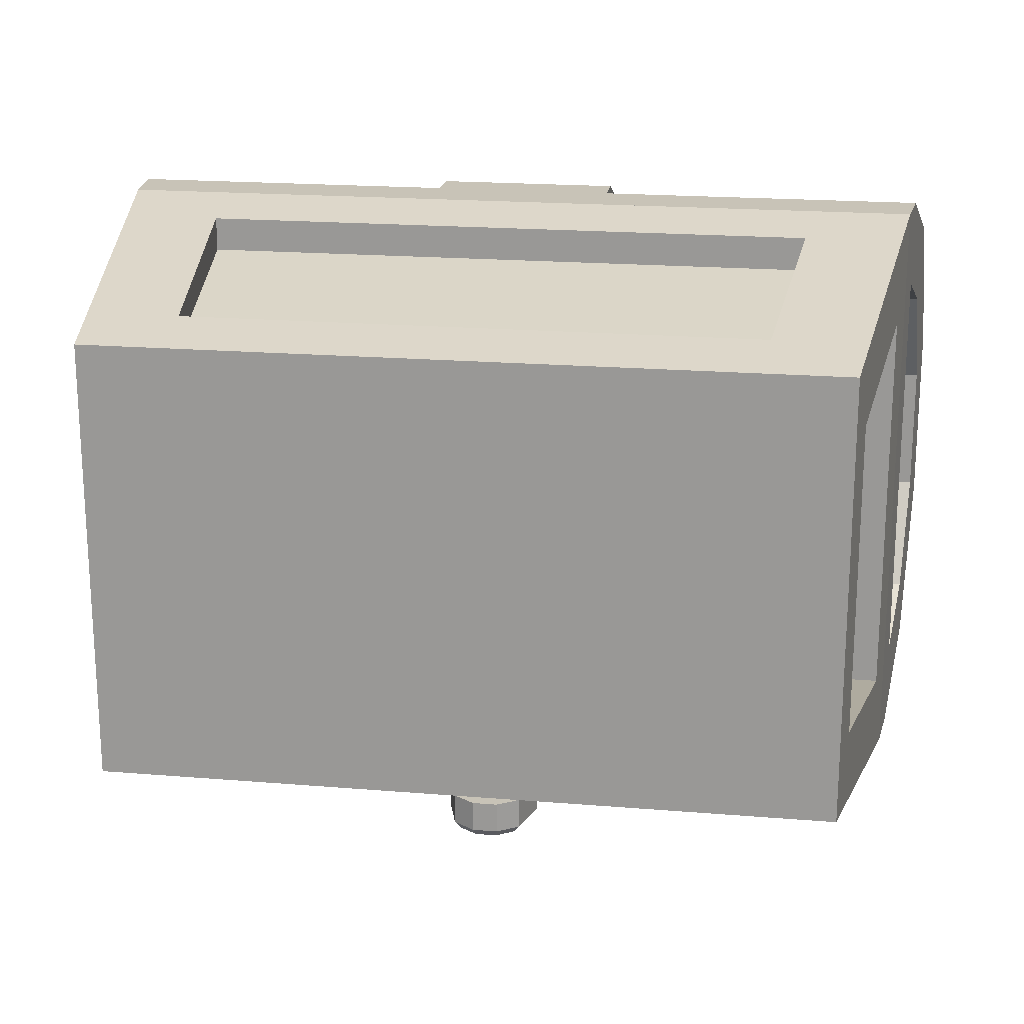
<metadata>
{"format":"obj","ext":"obj","renderer":"f3d","projection":"perspective","resolution":1024,"background":"white","views":[{"elev":19.7,"azim":8.7,"up":"+Z"}]}
</metadata>
<code>
o object1
g object1
v -0.01444 0.2705 -0.3471
v -0.01444 0.2721 -0.3329
v -0.01444 0.3758 -0.3528
v -0.01444 0.3742 -0.3671
v -0.01444 0.324 -0.3428
v -0.01444 0.3223 -0.3571
v 0.01444 0.3742 -0.3671
v 0.01444 0.3758 -0.3528
v 0.01444 0.2705 -0.3471
v 0.01444 0.2721 -0.3329
v 0.01444 0.324 -0.3428
v 0.01444 0.3223 -0.3571
v -0.04333 0.3223 -0.3571
v -0.04333 0.2491 -0.343
v 0.04333 0.2491 -0.343
v 0.04333 0.3223 -0.3571
v 0.04333 0.4062 -0.3733
v -0.04333 0.4062 -0.3733
v -0.04333 0.2507 -0.3287
v 0.04333 0.2507 -0.3287
v 0.04333 0.4038 -0.3655
v 0.04333 0.4078 -0.359
v 0.04333 0.324 -0.3428
v 0.05056 0.4038 -0.3655
v 0.05056 0.4107 -0.3542
v -0.05056 0.4107 -0.3542
v -0.05056 0.4038 -0.3655
v -0.04333 0.4038 -0.3655
v -0.04333 0.4078 -0.359
v 0.05056 0.4079 -0.379
v 0.05056 0.4217 -0.3563
v 0.05056 0.4258 -0.3698
v 0.05056 0.4189 -0.3811
v -0.05056 0.4258 -0.3698
v -0.05056 0.4217 -0.3563
v -0.05056 0.4189 -0.3811
v -0.05056 0.4079 -0.379
v -0.04333 0.324 -0.3428
f 5 2 1
f 3 5 6
f 6 4 3
f 5 1 6
f 8 3 7
f 3 4 7
f 9 10 11
f 11 8 12
f 8 7 12
f 12 9 11
f 13 6 1
f 14 1 9
f 9 16 15
f 17 16 7
f 7 4 18
f 18 17 7
f 16 12 7
f 9 12 16
f 15 14 9
f 4 13 18
f 4 6 13
f 14 13 1
f 15 20 14
f 20 19 14
f 23 20 15
f 22 23 16
f 16 17 21
f 16 21 22
f 23 15 16
f 22 21 24
f 29 22 25
f 25 26 29
f 26 27 29
f 27 28 29
f 22 24 25
f 31 25 24
f 32 24 30
f 30 33 32
f 32 31 24
f 31 32 35
f 32 34 35
f 32 33 34
f 33 36 34
f 33 30 36
f 30 37 36
f 34 36 37
f 27 35 34
f 27 26 35
f 34 37 27
f 25 31 26
f 31 35 26
f 24 21 17
f 30 17 18
f 18 27 37
f 18 28 27
f 37 30 18
f 30 24 17
f 14 19 38
f 13 38 29
f 29 28 13
f 28 18 13
f 13 14 38
f 10 9 2
f 9 1 2
f 2 5 38
f 29 38 3
f 8 22 29
f 8 23 22
f 20 23 10
f 10 19 20
f 23 11 10
f 8 11 23
f 29 3 8
f 38 5 3
f 10 2 19
f 2 38 19
o object2
g object2
v 0.338 0.3167 -0.2755
v 0.313 0.07222 -0.2301
v 0.313 0.07222 -0.2608
v 0.338 0.3167 -0.3122
v 0.453 0.3889 -0.3274
v 0.4044 -0 -0.2456
v -0.4044 -0 -0.2456
v -0.453 0.3889 -0.3274
v -0.1444 0.3889 -0.3274
v -0.1087 0.3167 -0.3122
v -0.338 0.3167 -0.3122
v -0.313 0.07222 -0.2608
v 0.1087 0.3167 -0.3122
v 0.1444 0.3889 -0.3274
v 0.4135 0.07222 0
v 0.4135 0.07222 0.1733
v 0.444 0.3167 0.2179
v 0.444 0.3167 0
v 0.453 0.3889 0
v 0.453 0.3889 0.3274
v 0.4044 0 0.2456
v 0.4044 -0 0
v 0.444 0.3167 -0.2179
v 0.4135 0.07222 -0.1733
v 0.3692 0.07222 0.1733
v 0.3692 0.07222 -0.1733
v 0.3964 0.3167 -0.2179
v 0.3964 0.3167 0.2179
v 0 0.07222 0.2608
v -0.313 0.07222 0.2608
v -0.338 0.3167 0.3122
v 0 0.3167 0.3122
v 0 0.3889 0.3274
v -0.453 0.3889 0.3274
v -0.4044 -0 0.2456
v 0 -0 0.2456
v 0.338 0.3167 0.3122
v 0.313 0.07222 0.2608
v 0.338 0.3167 0.2755
v -0.338 0.3167 0.2755
v -0.313 0.07222 0.2301
v 0.313 0.07222 0.2301
v 0.1444 0.3874 -0.3405
v 0.07222 0.2414 -0.3123
v 0.07222 0.2471 -0.2625
v 0.1066 0.3167 -0.2755
v 0.06197 0.25 -0.3286
v 0.1241 0.3756 -0.3528
v -0.1444 0.3874 -0.3405
v -0.1241 0.3756 -0.3528
v 0 0.3756 -0.3528
v -0.07222 0.2414 -0.3123
v -0.06197 0.25 -0.3286
v 0 0.2899 -0.3363
v 0.01002 0.2899 -0.3363
v 0.01002 0.2754 -0.3335
v 0 0.2754 -0.3335
v 0 0.25 -0.3286
v 0 0.3721 -0.3521
v 0.01002 0.3721 -0.3521
v 0.01002 0.3576 -0.3493
v 0 0.3576 -0.3493
v -0.01002 0.2754 -0.3335
v -0.01002 0.2899 -0.3363
v -0.01002 0.3576 -0.3493
v -0.01002 0.3721 -0.3521
v 0.01002 0.2868 -0.3638
v -0.01002 0.2868 -0.3638
v 0.01002 0.2971 -0.3894
v -0.01002 0.2971 -0.3894
v 0.01002 0.317 -0.4023
v -0.01002 0.317 -0.4023
v 0.01002 0.3389 -0.3975
v -0.01002 0.3389 -0.3975
v 0.01002 0.3545 -0.3768
v -0.01002 0.3545 -0.3768
v 0.01002 0.2716 -0.3671
v -0.01002 0.2716 -0.3671
v 0.01002 0.2863 -0.4037
v -0.01002 0.2863 -0.4037
v 0.01002 0.3147 -0.4221
v -0.01002 0.3147 -0.4221
v 0.01002 0.346 -0.4152
v -0.01002 0.346 -0.4152
v 0.01002 0.3683 -0.3858
v -0.01002 0.3683 -0.3858
v -0.07222 0.2471 -0.2625
v 0 0.3889 -0.3274
v -0.313 0.07222 -0.2301
v -0.338 0.3167 -0.2755
v -0.1066 0.3167 -0.2755
v 0 0.3889 0.2498
v -0.3796 0.3889 0.2498
v -0.3796 0.3889 -0.2498
v 0 0.3889 -0.2498
v 0.3796 0.3889 -0.2498
v 0.3796 0.3889 0.2498
v -0.453 0.3889 0
v 0.3761 0.35 -0.2438
v -0.3761 0.35 -0.2438
v 0 0.35 -0.2438
v -0.3761 0.35 0.2438
v 0 0.35 0.2438
v 0 0.35 0.2515
v -0.3807 0.35 0.2515
v -0.3807 0.35 -0.2515
v 0 0.35 -0.2515
v 0.3761 0.35 0.2438
v 0.3807 0.35 -0.2515
v 0.3807 0.35 0.2515
v -0.3489 0.05 0.1976
v 0.3489 0.05 0.1976
v -0.3489 0.05 -0.1976
v 0.3489 0.05 -0.1976
v -0.4135 0.07222 0
v -0.4135 0.07222 -0.1733
v -0.444 0.3167 -0.2179
v -0.444 0.3167 0
v -0.4044 -0 0
v -0.444 0.3167 0.2179
v -0.4135 0.07222 0.1733
v -0.3692 0.07222 -0.1733
v -0.3692 0.07222 0.1733
v -0.3964 0.3167 0.2179
v -0.3964 0.3167 -0.2179
f 42 41 39
f 41 40 39
f 42 51 52
f 41 42 43
f 44 45 41
f 45 46 50
f 46 49 50
f 47 48 49
f 46 47 49
f 45 50 41
f 41 43 44
f 42 52 43
f 60 53 54
f 59 54 55
f 55 57 58
f 43 57 61
f 61 62 44
f 61 44 43
f 57 56 61
f 55 56 57
f 55 58 59
f 62 60 44
f 62 53 60
f 59 60 54
f 63 54 53
f 53 62 64
f 53 64 63
f 66 63 65
f 63 64 65
f 62 61 65
f 62 65 64
f 56 55 66
f 56 66 65
f 65 61 56
f 63 66 54
f 66 55 54
f 74 67 68
f 73 68 69
f 69 71 72
f 75 58 71
f 75 59 58
f 75 76 59
f 71 70 75
f 69 70 71
f 72 73 69
f 76 74 59
f 76 67 74
f 73 74 68
f 77 75 70
f 70 69 78
f 70 78 77
f 80 77 79
f 77 78 79
f 69 68 78
f 68 79 78
f 67 76 80
f 67 80 79
f 79 68 67
f 76 75 77
f 76 77 80
f 51 84 83
f 82 81 51
f 81 52 51
f 51 83 82
f 81 82 86
f 82 85 86
f 81 86 89
f 89 88 87
f 87 81 89
f 90 87 88
f 90 88 91
f 98 97 89
f 88 89 104
f 104 103 88
f 103 100 102
f 102 101 91
f 101 96 91
f 85 96 94
f 86 85 93
f 86 93 99
f 85 94 93
f 96 95 94
f 101 95 96
f 100 92 102
f 93 100 99
f 93 92 100
f 103 102 88
f 102 91 88
f 89 97 104
f 98 89 86
f 86 99 98
f 92 93 105
f 106 92 105
f 106 102 92
f 108 106 105
f 108 105 107
f 110 108 107
f 110 107 109
f 112 110 109
f 112 109 111
f 114 112 111
f 114 111 113
f 115 94 95
f 95 101 116
f 116 115 95
f 116 118 117
f 116 117 115
f 118 120 119
f 118 119 117
f 120 122 121
f 120 121 119
f 122 124 123
f 122 123 121
f 113 99 100
f 100 103 114
f 114 113 100
f 114 103 104
f 112 114 124
f 110 112 122
f 108 110 120
f 118 116 108
f 116 101 106
f 101 102 106
f 108 120 118
f 116 106 108
f 110 122 120
f 112 124 122
f 114 104 124
f 97 98 123
f 124 97 123
f 124 104 97
f 98 99 113
f 123 113 111
f 121 111 109
f 119 109 107
f 107 115 117
f 105 94 115
f 105 93 94
f 107 105 115
f 117 119 107
f 119 121 109
f 121 123 111
f 123 98 113
f 96 85 82
f 82 90 96
f 90 91 96
f 90 82 125
f 82 83 125
f 126 52 81
f 126 81 87
f 87 47 126
f 50 49 128
f 50 128 127
f 128 49 48
f 128 48 129
f 125 129 48
f 48 87 90
f 48 47 87
f 90 125 48
f 133 126 47
f 132 47 46
f 131 132 136
f 136 72 131
f 72 71 131
f 135 71 58
f 134 135 57
f 57 43 134
f 43 52 134
f 135 58 57
f 135 130 71
f 71 130 131
f 132 46 136
f 52 133 134
f 52 126 133
f 132 133 47
f 132 138 139
f 134 133 139
f 139 137 134
f 133 132 139
f 145 139 138
f 138 143 144
f 140 142 143
f 148 142 146
f 137 147 148
f 148 146 137
f 142 141 146
f 140 141 142
f 138 140 143
f 137 145 147
f 137 139 145
f 144 145 138
f 142 148 150
f 142 150 149
f 149 143 142
f 152 151 150
f 151 149 150
f 148 147 150
f 147 152 150
f 152 147 145
f 145 144 151
f 145 151 152
f 144 143 149
f 144 149 151
f 132 131 140
f 132 140 138
f 141 140 131
f 130 135 141
f 141 131 130
f 135 146 141
f 135 134 146
f 134 137 146
f 157 153 154
f 45 154 155
f 155 136 46
f 72 136 158
f 158 159 73
f 158 73 72
f 136 156 158
f 155 156 136
f 155 46 45
f 159 157 73
f 159 153 157
f 45 157 154
f 153 159 161
f 153 161 160
f 160 154 153
f 161 162 160
f 162 163 160
f 162 161 159
f 162 159 158
f 162 158 156
f 156 155 163
f 156 163 162
f 155 154 163
f 154 160 163
f 60 59 74
f 74 45 44
f 74 157 45
f 74 73 157
f 44 60 74
f 42 39 51
f 39 84 51
f 128 129 125
f 127 125 83
f 83 39 40
f 83 84 39
f 40 127 83
f 127 128 125
f 41 50 127
f 41 127 40
o object3
g object3
v -0.03111 0.2596 -0.3565
v -0.03813 0.2596 -0.3565
v -0.03813 0.2596 -0.374
v -0.03111 0.2596 -0.374
v -0.03111 0.2596 -0.3784
v -0.04515 0.2596 -0.3784
v -0.04515 0.2596 -0.3433
v -0.03111 0.2596 -0.3433
v 0.02503 0.2596 -0.374
v 0.03205 0.2596 -0.374
v 0.03205 0.2596 -0.3565
v 0.02503 0.2596 -0.3565
v 0.02503 0.2596 -0.3433
v 0.03907 0.2596 -0.3433
v 0.03907 0.2596 -0.3784
v 0.02503 0.2596 -0.3784
v 0.01802 0.2596 -0.3565
v 0.01802 0.2596 -0.374
v -0.0241 0.2596 -0.374
v -0.0241 0.2596 -0.3565
v 0.03205 0.284 -0.3565
v 0.03205 0.284 -0.374
v 0.01865 0.3018 -0.3565
v 0.01865 0.3018 -0.374
v -0.00304 0.3085 -0.3565
v -0.00304 0.3085 -0.374
v -0.02473 0.3018 -0.3565
v -0.02473 0.3018 -0.374
v -0.03813 0.284 -0.3565
v -0.03813 0.284 -0.374
v 0.01802 0.2796 -0.3565
v 0.01802 0.2796 -0.374
v 0.009973 0.2903 -0.3565
v 0.009973 0.2903 -0.374
v -0.00304 0.2943 -0.3565
v -0.00304 0.2943 -0.374
v -0.01605 0.2903 -0.3565
v -0.01605 0.2903 -0.374
v -0.0241 0.2796 -0.3565
v -0.0241 0.2796 -0.374
v 0.0496 0.2401 -0.3433
v 0.03556 0.1914 -0.3433
v 0.011 0.1752 -0.3433
v -0.01708 0.1752 -0.3433
v -0.04164 0.1914 -0.3433
v -0.05568 0.2401 -0.3433
v 0.011 0.1752 -0.3784
v 0.03556 0.1914 -0.3784
v 0.008819 0.1819 -0.3872
v 0.02948 0.1956 -0.3872
v -0.00304 0.2427 -0.3872
v -0.007652 0.2427 -0.3872
v -0.01457 0.236 -0.3872
v -0.01457 0.2272 -0.3872
v -0.007652 0.2205 -0.3872
v -0.01226 0.2028 -0.3872
v -0.00304 0.2028 -0.3872
v -0.00304 0.1819 -0.3872
v -0.0149 0.1819 -0.3872
v -0.03556 0.1956 -0.3872
v -0.04818 0.2393 -0.3872
v -0.04089 0.2528 -0.3872
v -0.00304 0.2528 -0.3872
v 0.006185 0.2028 -0.3872
v 0.001573 0.2205 -0.3872
v 0.008491 0.2272 -0.3872
v 0.008491 0.236 -0.3872
v 0.001573 0.2427 -0.3872
v 0.03481 0.2528 -0.3872
v 0.0421 0.2393 -0.3872
v -0.01457 0.236 -0.3477
v -0.01457 0.2272 -0.3477
v -0.007652 0.2205 -0.3477
v -0.01226 0.2028 -0.3477
v 0.006185 0.2028 -0.3477
v 0.001573 0.2205 -0.3477
v 0.008491 0.2272 -0.3477
v 0.008491 0.236 -0.3477
v 0.001573 0.2427 -0.3477
v -0.007652 0.2427 -0.3477
v -0.04164 0.1914 -0.3784
v -0.05568 0.2401 -0.3784
v -0.01708 0.1752 -0.3784
v 0.0496 0.2401 -0.3784
f 166 167 168
f 181 179 168
f 178 179 173
f 174 177 178
f 174 176 177
f 171 176 180
f 183 171 180
f 183 164 171
f 170 171 165
f 165 169 170
f 171 164 165
f 176 175 180
f 174 175 176
f 178 173 174
f 179 172 173
f 182 183 181
f 183 180 181
f 181 172 179
f 168 182 181
f 168 167 182
f 165 166 169
f 166 168 169
f 184 174 185
f 174 173 185
f 186 184 185
f 186 185 187
f 188 186 187
f 188 187 189
f 190 188 189
f 190 189 191
f 192 190 191
f 192 191 193
f 181 180 195
f 180 194 195
f 194 196 195
f 196 197 195
f 196 198 197
f 198 199 197
f 198 200 199
f 200 201 199
f 200 202 201
f 202 203 201
f 166 165 193
f 165 192 193
f 164 183 202
f 192 202 200
f 190 200 198
f 188 198 196
f 186 196 194
f 194 174 184
f 194 175 174
f 194 180 175
f 184 186 194
f 186 188 196
f 188 190 198
f 190 192 200
f 192 165 202
f 165 164 202
f 202 183 203
f 183 182 203
f 203 182 167
f 201 203 193
f 199 201 191
f 197 199 189
f 195 197 187
f 185 173 195
f 195 187 185
f 173 172 195
f 172 181 195
f 197 189 187
f 199 191 189
f 201 193 191
f 203 166 193
f 203 167 166
f 204 177 176
f 205 176 171
f 171 209 208
f 208 207 206
f 171 170 209
f 208 205 171
f 208 206 205
f 205 204 176
f 205 206 211
f 206 210 211
f 212 213 210
f 213 211 210
f 226 214 215
f 230 226 232
f 229 232 233
f 229 233 213
f 213 212 227
f 221 220 227
f 219 221 222
f 217 219 223
f 217 223 224
f 224 225 217
f 225 216 217
f 219 222 223
f 217 218 219
f 219 220 221
f 212 221 227
f 213 227 229
f 227 228 229
f 229 230 232
f 230 231 226
f 231 214 226
f 225 226 216
f 226 215 216
f 234 235 216
f 235 217 216
f 241 240 239
f 236 239 238
f 238 237 236
f 236 234 243
f 236 235 234
f 236 243 239
f 243 241 239
f 243 242 241
f 243 234 215
f 234 216 215
f 231 242 243
f 243 215 214
f 243 214 231
f 241 242 230
f 242 231 230
f 240 241 229
f 241 230 229
f 239 240 229
f 239 229 228
f 238 239 227
f 239 228 227
f 238 227 220
f 220 219 237
f 237 238 220
f 236 237 218
f 237 219 218
f 235 236 218
f 235 218 217
f 224 223 244
f 224 244 245
f 223 222 246
f 223 246 244
f 233 232 247
f 232 178 247
f 225 224 245
f 225 245 169
f 221 212 210
f 221 210 246
f 246 222 221
f 213 233 211
f 233 247 211
f 206 207 210
f 207 246 210
f 207 208 246
f 208 244 246
f 208 209 244
f 209 245 244
f 204 205 247
f 205 211 247
f 209 170 169
f 209 169 245
f 179 178 232
f 226 168 179
f 225 169 168
f 226 225 168
f 179 232 226
f 177 204 247
f 177 247 178
o object4
g object4
v 0.1444 0.3889 -0.3274
v 0.1444 0.3885 -0.2806
v 0.1441 0.3889 -0.2806
v -0.1444 0.3889 -0.3274
v -0.1444 0.389 -0.3419
v 0.1444 0.389 -0.3419
v -0.1444 0.3885 -0.2806
v 0.07222 0.4667 -0.3274
v 0.07222 0.4668 -0.3409
v 0.4598 0.4519 -0.3274
v 0.453 0.3889 -0.3274
v -0.07222 0.4667 -0.3274
v -0.453 0.3889 -0.3274
v -0.4598 0.4519 -0.3274
v -0.3684 0.4519 -0.3274
v -0.1 0.4519 -0.3274
v -0.1 0.4938 -0.3274
v 0.1 0.4938 -0.3274
v 0.1 0.4519 -0.3274
v 0.3684 0.4519 -0.3274
v -0.4599 0.4531 0
v -0.4599 0.4531 -0.2311
v -0.4712 0.5576 -0.187
v -0.4782 0.6222 -0.07142
v -0.4782 0.6222 0
v -0.4857 0.6914 0
v -0.4857 0.6914 -0.1012
v -0.4758 0.5999 -0.2649
v -0.453 0.3889 0
v -0.4782 0.6222 0.07142
v -0.4712 0.5576 0.187
v -0.4599 0.4531 0.2311
v -0.453 0.3889 0.3274
v -0.4598 0.4519 0.3274
v -0.4758 0.5999 0.2649
v -0.4857 0.6914 0.1012
v -0.4297 0.6222 0.07142
v -0.4297 0.6222 -0.07142
v -0.4227 0.5576 -0.187
v -0.4114 0.4531 -0.2311
v -0.4114 0.4531 0.2311
v -0.4227 0.5576 0.187
v -0.3944 0.6914 0.1012
v -0.3944 0.6914 -0.1012
v -0.3684 0.4519 -0.2877
v -0.3823 0.5796 -0.2337
v -0.391 0.6604 -0.08927
v -0.391 0.6604 0.08927
v -0.3823 0.5796 0.2337
v -0.3684 0.4519 0.2877
v -0.3684 0.4519 0.3274
v -0.3845 0.5999 0.2649
v -0.3845 0.5999 -0.2649
v -0.342 0.4519 0.2889
v -0.1 0.4519 0.2889
v -0.1 0.4519 0.3274
v -0.1 0.478 0.2889
v -0.1 0.6102 0.2337
v -0.1 0.6919 0.08927
v -0.1 0.6919 -0.08927
v -0.1 0.6102 -0.2337
v -0.1 0.478 -0.2889
v -0.342 0.4519 -0.2889
v -0.1 0.4519 -0.2889
v -0.1 0.4938 0.3274
v 0.1 0.4938 0.3274
v 0.1 0.4519 0.3274
v 0.3684 0.4519 0.3274
v 0.4598 0.4519 0.3274
v 0.453 0.3889 0.3274
v 0.3845 0.5999 0.2649
v 0.4758 0.5999 0.2649
v 0.3684 0.4519 -0.2877
v 0.3823 0.5796 -0.2337
v 0.391 0.6604 -0.08927
v 0.391 0.6604 0.08927
v 0.3823 0.5796 0.2337
v 0.3684 0.4519 0.2877
v 0.3944 0.6914 0.1012
v 0.3944 0.6914 -0.1012
v 0.3845 0.5999 -0.2649
v 0.1 0.6919 0.08927
v 0.1 0.6919 -0.08927
v 0.1 0.6102 0.2337
v 0.1 0.478 0.2889
v 0.342 0.4519 0.2889
v 0.1 0.4519 0.2889
v 0.4857 0.6914 -0.1012
v 0.4857 0.6914 0.1012
v 0.4857 0.6914 0
v 0.4758 0.5999 -0.2649
v 0.1 0.6102 -0.2337
v 0.1 0.478 -0.2889
v 0.342 0.4519 -0.2889
v 0.1 0.4519 -0.2889
v -0.1 0.6419 0.2649
v 0.1 0.6419 0.2649
v -0.1 0.7334 0.1012
v 0.1 0.7334 0.1012
v -0.1 0.7334 -0.1012
v 0.1 0.7334 -0.1012
v -0.1 0.6419 -0.2649
v 0.1 0.6419 -0.2649
v 0.4599 0.4531 0
v 0.4599 0.4531 -0.2311
v 0.4712 0.5576 -0.187
v 0.4782 0.6222 -0.07142
v 0.4782 0.6222 0
v 0.453 0.3889 0
v 0.4782 0.6222 0.07142
v 0.4712 0.5576 0.187
v 0.4599 0.4531 0.2311
v 0.4227 0.5576 -0.187
v 0.4114 0.4531 -0.2311
v 0.4297 0.6222 -0.07142
v 0.4114 0.4531 0.2311
v 0.4227 0.5576 0.187
v 0.4297 0.6222 0.07142
v 0.1126 0.4027 -0.3562
v 0.06567 0.4533 -0.3555
v -0.06567 0.4533 -0.3555
v -0.1126 0.4027 -0.3562
v -0.07222 0.4668 -0.3409
v -0.1441 0.3889 -0.2806
v 0.3718 0.3889 -0.2806
v 0.3718 0.3889 0.2806
v -0.3718 0.3889 0.2806
v -0.3718 0.3889 -0.2806
v -0.3777 0.4516 0.2806
v -0.3777 0.4516 -0.2806
v -0.3961 0.4516 0.2806
v -0.3961 0.4516 -0.2806
v -0.4098 0.5785 -0.227
v -0.3914 0.5785 -0.227
v 0.3914 0.5785 -0.227
v 0.4098 0.5785 -0.227
v 0.3961 0.4516 -0.2806
v 0.3777 0.4516 -0.2806
v 0.3777 0.4516 0.2806
v 0.3961 0.4516 0.2806
v 0.4183 0.6569 -0.08672
v 0.4183 0.6569 0.08672
v 0.4098 0.5785 0.227
v 0.3999 0.6569 0.08672
v 0.3914 0.5785 0.227
v -0.3914 0.5785 0.227
v -0.4098 0.5785 0.227
v -0.4183 0.6569 0.08672
v -0.3999 0.6569 0.08672
v -0.4183 0.6569 -0.08672
v -0.3999 0.6569 -0.08672
v 0.3999 0.6569 -0.08672
v 0.3718 0.3977 0.2806
v -0.3718 0.3977 0.2806
v 0.3718 0.3977 -0.2806
v -0.3718 0.3977 -0.2806
f 250 249 248
f 253 255 248
f 253 256 255
f 251 252 253
f 251 249 254
f 251 248 249
f 251 253 248
f 260 251 375
f 276 375 374
f 280 374 373
f 373 356 317
f 372 258 356
f 372 248 258
f 372 250 248
f 373 372 356
f 317 280 373
f 280 276 374
f 276 260 375
f 251 371 375
f 267 257 258
f 266 267 248
f 265 266 255
f 255 259 264
f 259 263 264
f 251 262 263
f 260 261 262
f 251 260 262
f 259 251 263
f 255 264 265
f 266 248 255
f 267 258 248
f 271 272 273
f 283 273 277
f 282 283 278
f 281 282 279
f 279 276 280
f 269 260 276
f 269 261 260
f 269 275 261
f 270 274 275
f 269 270 275
f 276 268 269
f 279 268 276
f 280 281 279
f 282 278 279
f 283 277 278
f 273 272 277
f 270 271 274
f 271 273 274
f 284 277 272
f 272 271 285
f 272 285 284
f 285 286 287
f 287 288 284
f 288 289 284
f 284 285 287
f 278 277 284
f 278 284 289
f 279 278 289
f 279 289 288
f 268 279 288
f 268 288 287
f 287 269 268
f 270 269 286
f 269 287 286
f 271 270 285
f 270 286 285
f 273 283 290
f 290 291 273
f 291 274 273
f 298 297 296
f 299 296 295
f 290 295 294
f 294 300 291
f 293 262 300
f 293 292 262
f 294 293 300
f 291 290 294
f 290 299 295
f 299 298 296
f 301 297 298
f 298 303 301
f 303 302 301
f 302 304 301
f 296 297 301
f 301 304 305
f 305 296 301
f 305 306 295
f 305 295 296
f 306 307 295
f 307 294 295
f 293 294 308
f 294 307 308
f 310 292 293
f 310 293 308
f 308 309 310
f 310 309 311
f 291 300 275
f 291 275 274
f 317 316 315
f 280 317 303
f 314 313 303
f 313 312 303
f 303 298 280
f 298 281 280
f 317 314 303
f 317 315 314
f 316 319 318
f 316 318 315
f 324 325 315
f 323 324 318
f 322 323 326
f 322 326 327
f 327 328 322
f 328 267 321
f 267 320 321
f 328 321 322
f 323 318 326
f 324 315 318
f 330 329 323
f 330 323 322
f 329 331 323
f 331 324 323
f 333 325 324
f 324 331 333
f 331 332 333
f 332 334 333
f 326 336 337
f 337 335 327
f 337 327 326
f 335 338 327
f 338 328 327
f 321 320 341
f 341 340 339
f 341 339 321
f 341 342 340
f 322 321 339
f 322 339 330
f 319 336 326
f 319 326 318
f 315 325 333
f 333 334 314
f 333 314 315
f 313 344 312
f 344 343 312
f 344 346 343
f 346 345 343
f 346 348 345
f 348 347 345
f 348 350 347
f 350 349 347
f 298 299 281
f 299 282 281
f 299 290 282
f 290 283 282
f 300 262 261
f 300 261 275
f 262 292 310
f 310 311 263
f 310 263 262
f 263 311 309
f 264 309 308
f 349 308 307
f 307 345 347
f 306 343 345
f 305 312 343
f 304 303 312
f 304 302 303
f 305 304 312
f 306 305 343
f 307 306 345
f 347 349 307
f 349 264 308
f 264 263 309
f 350 265 349
f 265 264 349
f 314 334 332
f 313 332 331
f 344 331 329
f 348 346 329
f 330 350 348
f 339 265 350
f 340 266 265
f 340 342 266
f 339 340 265
f 330 339 350
f 329 330 348
f 346 344 329
f 344 313 331
f 313 314 332
f 341 320 267
f 267 266 341
f 266 342 341
f 338 257 328
f 257 267 328
f 337 355 354
f 335 354 353
f 338 353 352
f 356 258 352
f 317 356 359
f 359 319 316
f 358 336 319
f 358 357 336
f 359 358 319
f 359 316 317
f 356 351 359
f 352 351 356
f 258 257 352
f 257 338 352
f 338 335 353
f 357 337 336
f 357 355 337
f 335 337 354
f 360 361 352
f 360 352 353
f 365 364 363
f 365 363 361
f 361 360 362
f 361 362 365
f 363 359 351
f 351 352 361
f 361 363 351
f 363 364 359
f 364 358 359
f 364 365 358
f 365 357 358
f 355 357 365
f 365 362 355
f 362 354 355
f 362 360 353
f 362 353 354
f 256 253 366
f 256 366 367
f 366 369 367
f 369 368 367
f 252 370 369
f 370 368 369
f 370 256 367
f 370 367 368
f 256 370 259
f 256 259 255
f 254 371 251
f 252 251 259
f 370 252 259
f 369 366 253
f 369 253 252
f 374 375 376
f 375 377 376
f 379 378 376
f 379 376 377
f 384 383 382
f 377 382 381
f 381 380 379
f 379 377 381
f 377 385 382
f 385 384 382
f 387 384 386
f 384 385 386
f 388 383 384
f 387 389 384
f 387 390 389
f 389 388 384
f 391 389 390
f 390 392 396
f 393 394 396
f 394 395 396
f 392 393 396
f 396 391 390
f 399 388 389
f 398 389 391
f 391 396 397
f 396 395 397
f 391 397 398
f 398 399 389
f 383 388 399
f 382 383 398
f 398 380 381
f 398 397 380
f 398 381 382
f 383 399 398
f 379 380 397
f 379 395 378
f 395 394 378
f 379 397 395
f 392 390 387
f 393 392 376
f 376 378 393
f 378 394 393
f 392 386 376
f 392 387 386
f 400 373 374
f 376 386 400
f 400 401 376
f 400 374 401
f 386 385 373
f 385 372 373
f 250 372 402
f 371 250 385
f 385 377 371
f 371 254 249
f 377 403 371
f 403 375 371
f 371 249 250
f 250 402 385

</code>
